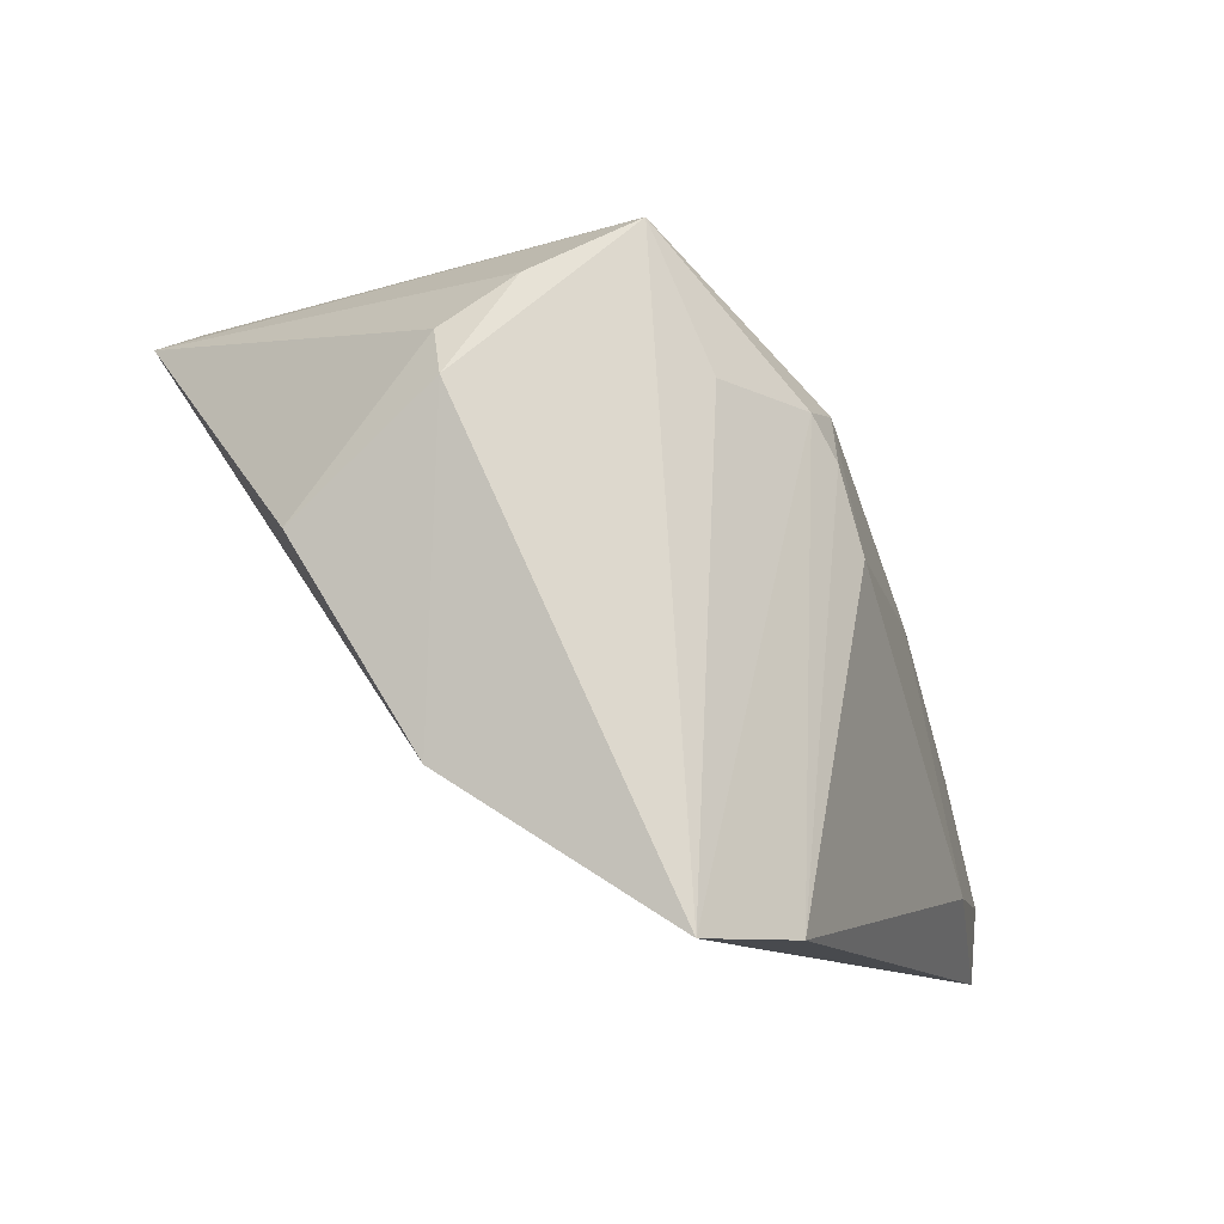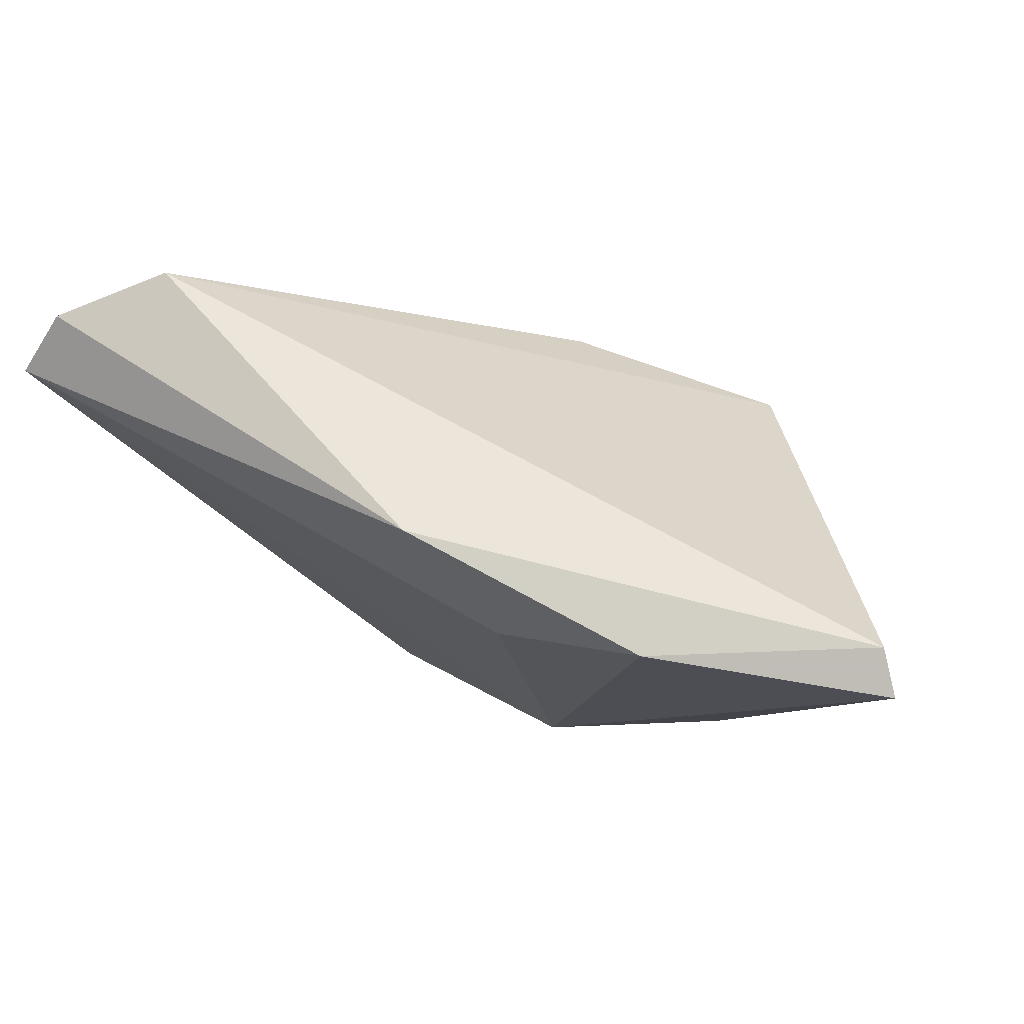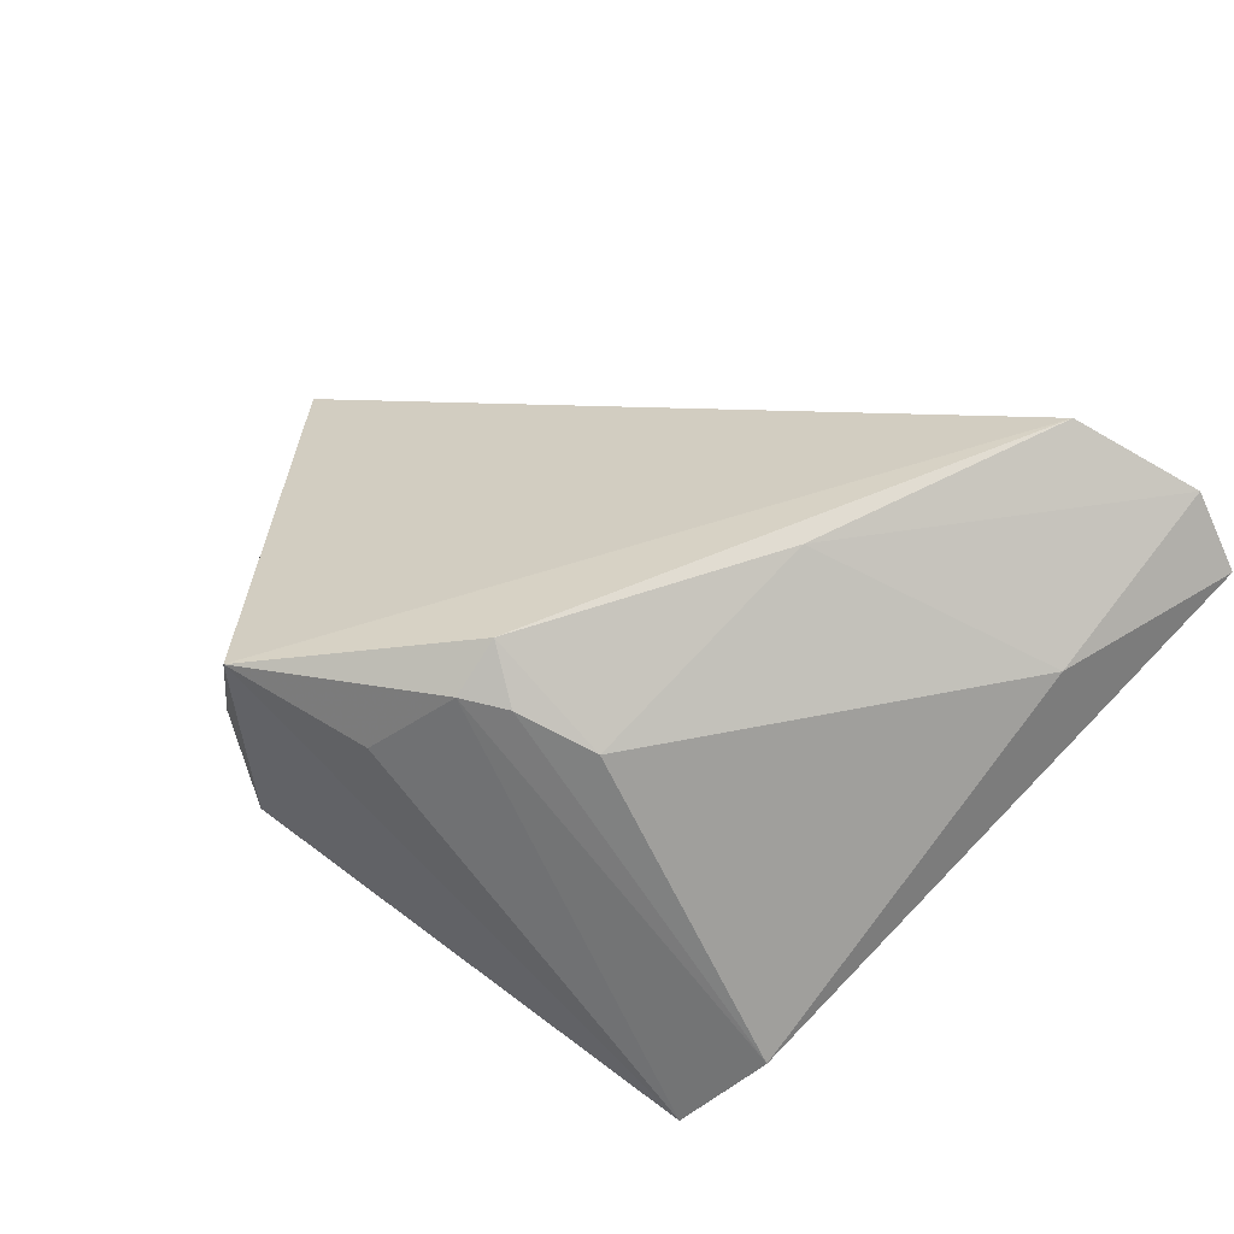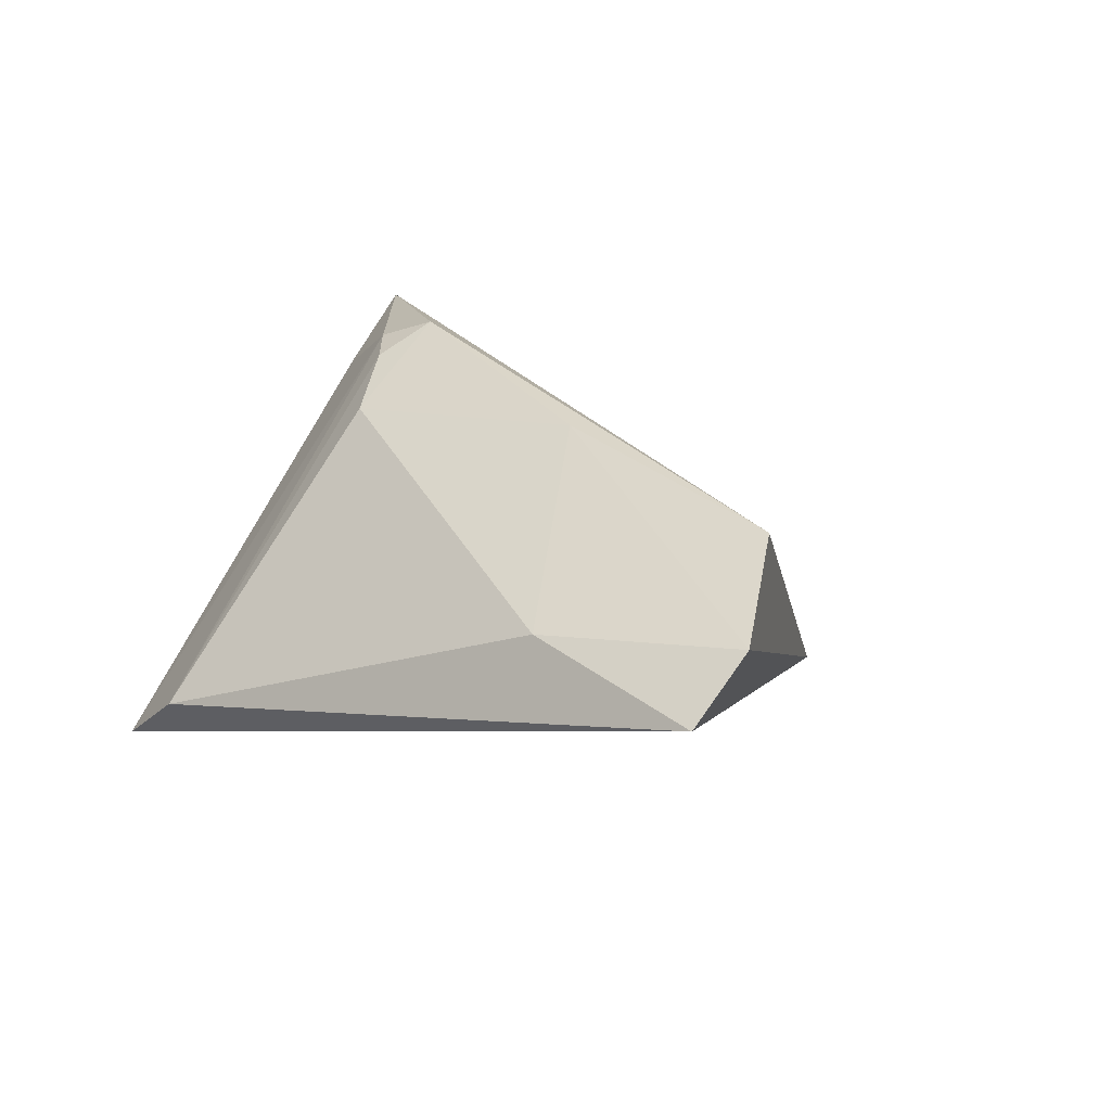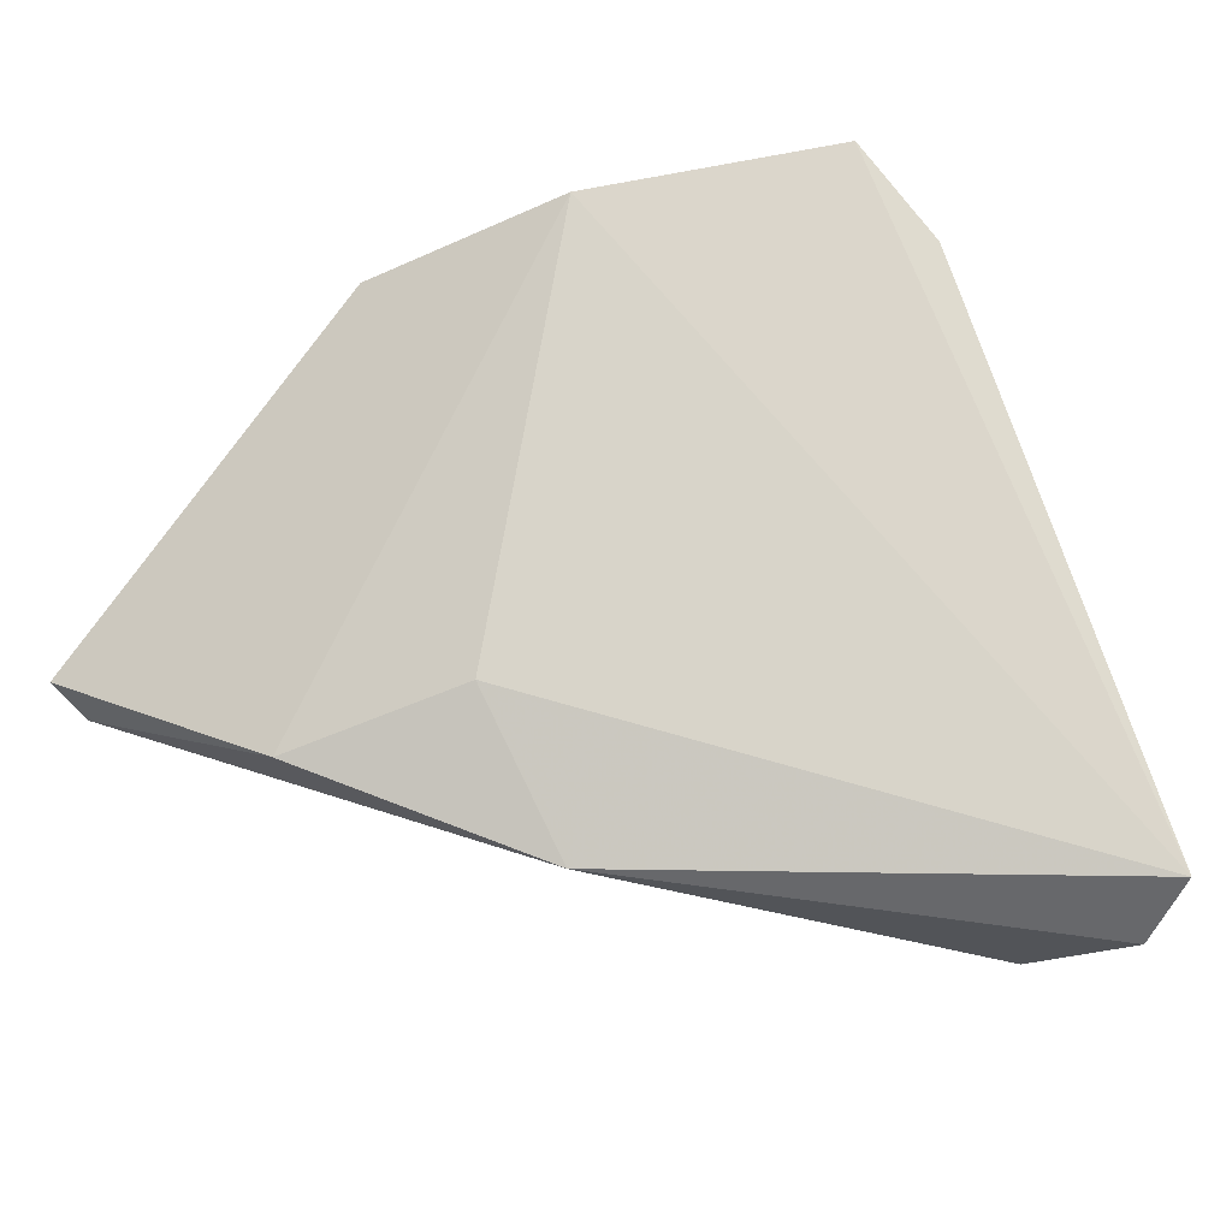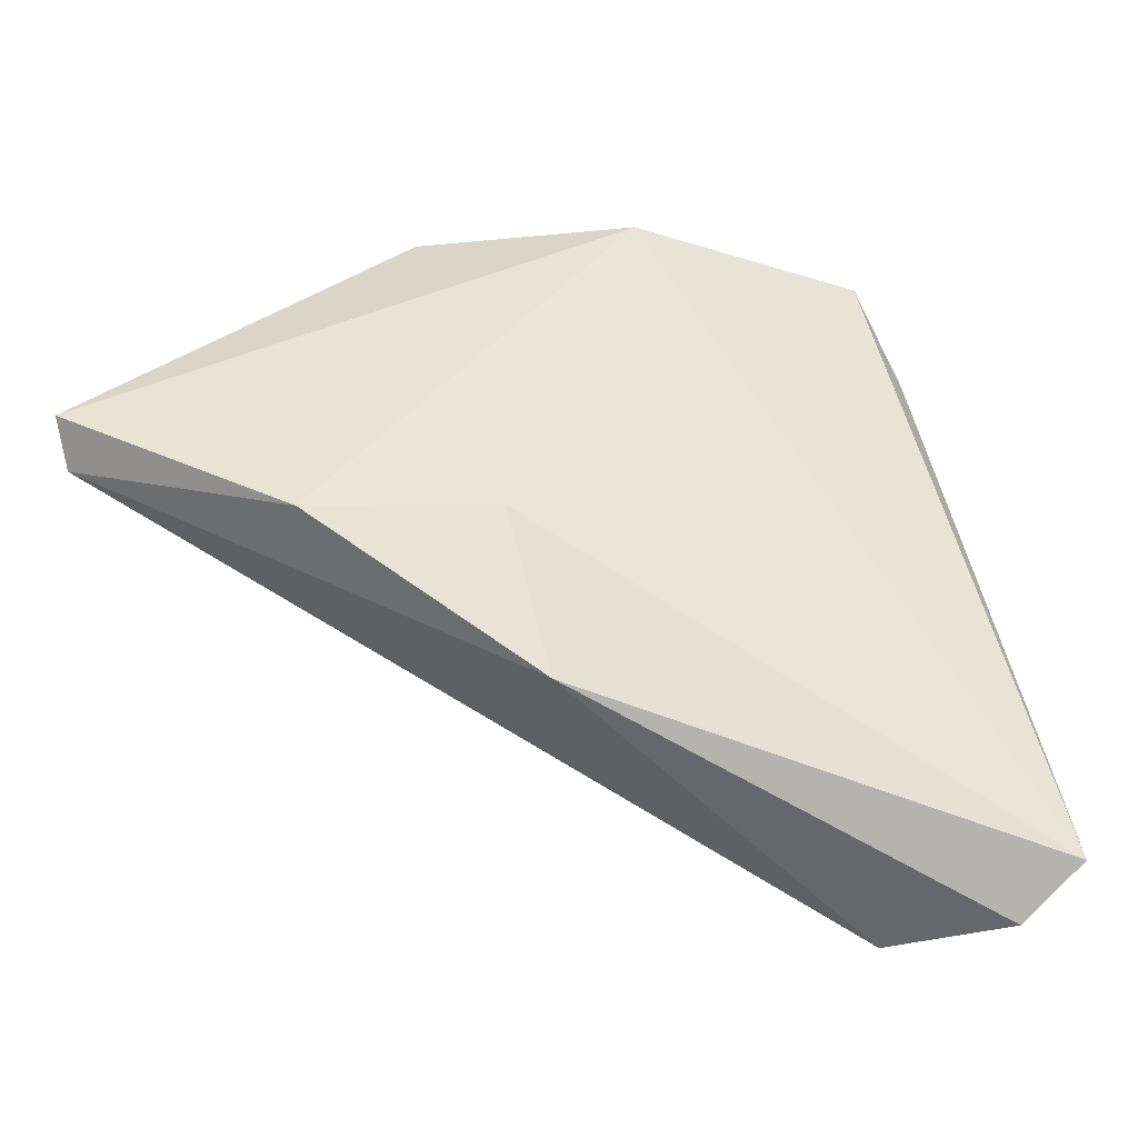
<metadata>
{"format":"obj","ext":"obj","renderer":"f3d","projection":"perspective","resolution":1024,"background":"white","views":[{"elev":77.5,"azim":-121.2,"up":"+Y"},{"elev":-10.1,"azim":25.6,"up":"+Z"},{"elev":69.0,"azim":-144.3,"up":"+Z"},{"elev":30.0,"azim":-67.3,"up":"+Z"},{"elev":-31.4,"azim":-149.7,"up":"+Y"},{"elev":-57.6,"azim":-175.8,"up":"+Y"}]}
</metadata>
<code>
v -0.04389 -0.02181 0.01951
v -0.05266 -0.04262 0.0183
v 0.01093 0.02756 0.01813
v -0.0007986 0.01733 0.02602
v -0.02156 -0.03774 0.02507
v -0.01513 -0.01417 0.02907
v 0.003346 -0.03862 -0.006997
v -0.03563 0.03552 -0.01314
v 0.00476 0.01957 0.02605
v 0.02833 0.02957 0.02051
v 0.004727 0.01283 0.02907
v 0.02952 -0.02603 -0.02253
v -0.01035 0.01528 0.02343
v 0.02303 0.03552 -0.005929
v -0.0452 -0.0458 0.02422
v 0.01933 0.02932 -0.02624
v -0.03018 -0.04276 0.02907
v 0.02841 0.03182 -0.003695
v 0.05638 -0.01368 -0.0215
v -0.04057 0.02634 -0.003682
v 0.02938 0.03084 0.006743
v 0.007705 -0.02093 -0.01808
v -0.008005 0.03065 -0.02627
v 0.05702 -0.01162 -0.02756
f 2 22 7
f 7 15 2
f 17 15 7
f 7 19 17
f 12 7 22
f 24 19 12
f 19 7 12
f 2 8 23
f 23 22 2
f 8 14 23
f 23 14 16
f 23 12 22
f 23 16 24
f 24 12 23
f 17 19 5
f 18 21 24
f 18 14 21
f 24 16 18
f 16 14 18
f 6 15 17
f 20 8 2
f 15 6 1
f 1 6 13
f 2 15 1
f 1 20 2
f 13 20 1
f 17 5 10
f 10 5 19
f 24 21 10
f 10 19 24
f 21 14 10
f 10 14 8
f 11 6 17
f 17 10 11
f 13 6 11
f 3 10 8
f 9 11 10
f 10 3 9
f 8 20 9
f 9 3 8
f 4 20 13
f 4 9 20
f 13 11 4
f 11 9 4

</code>
